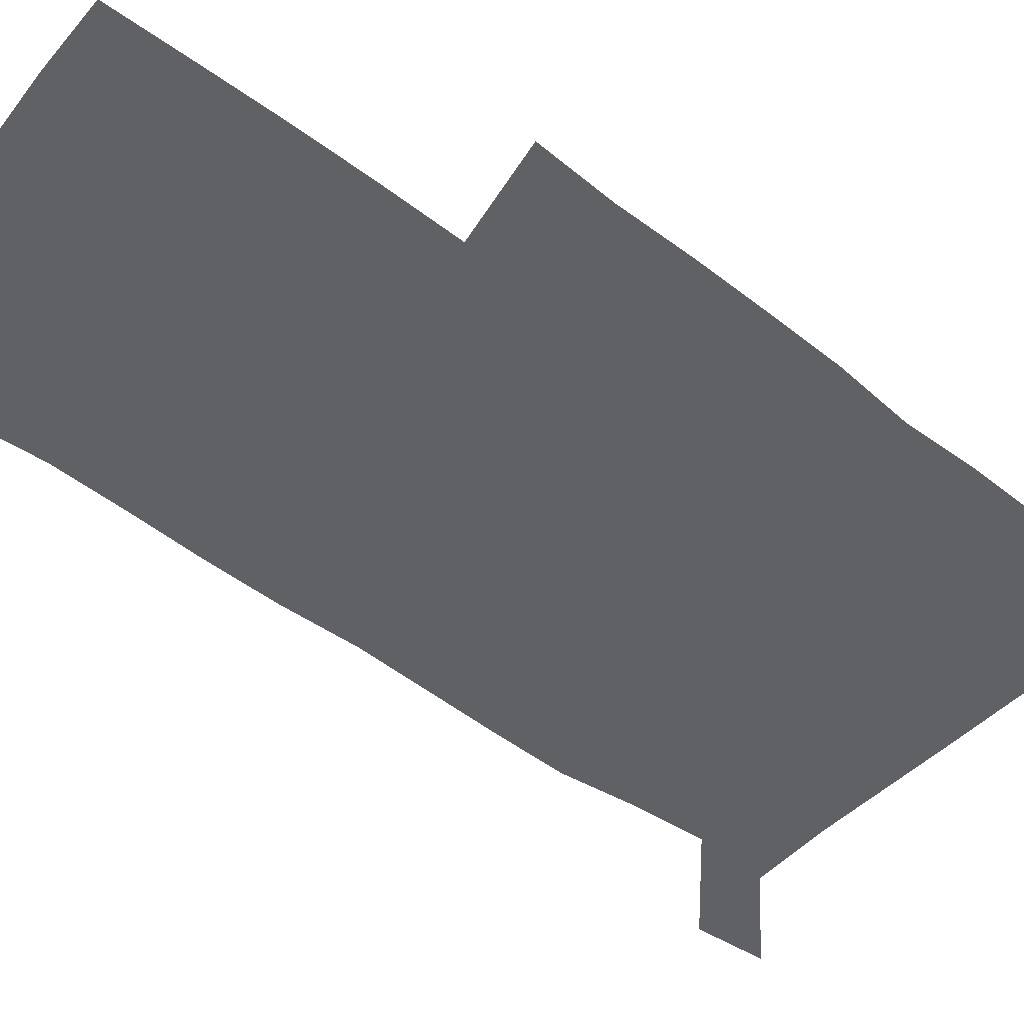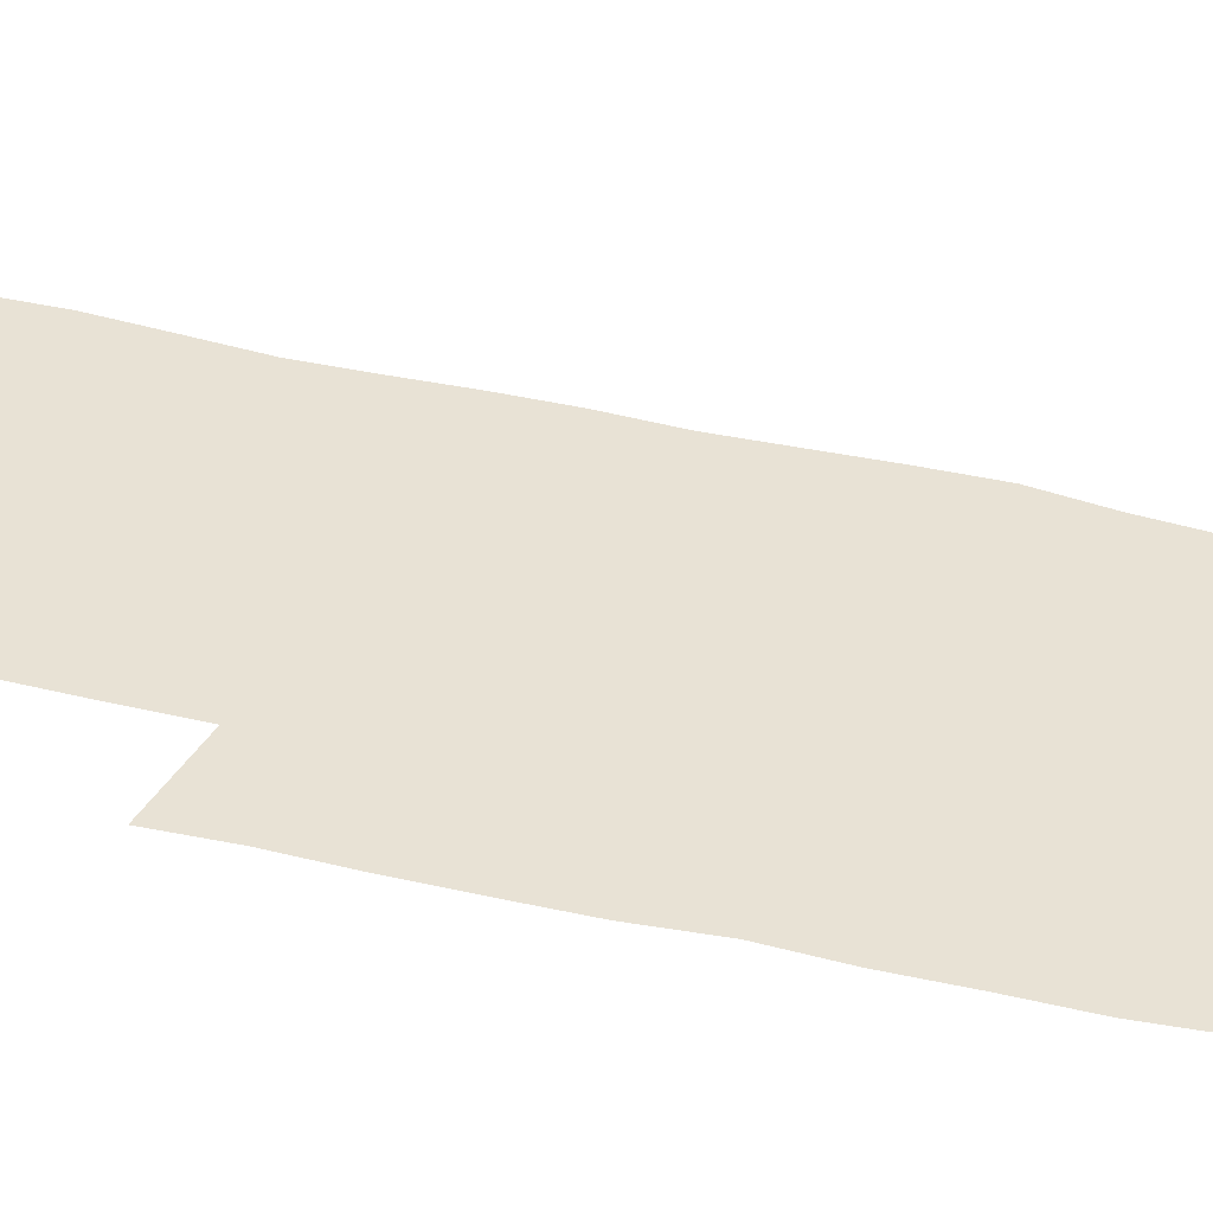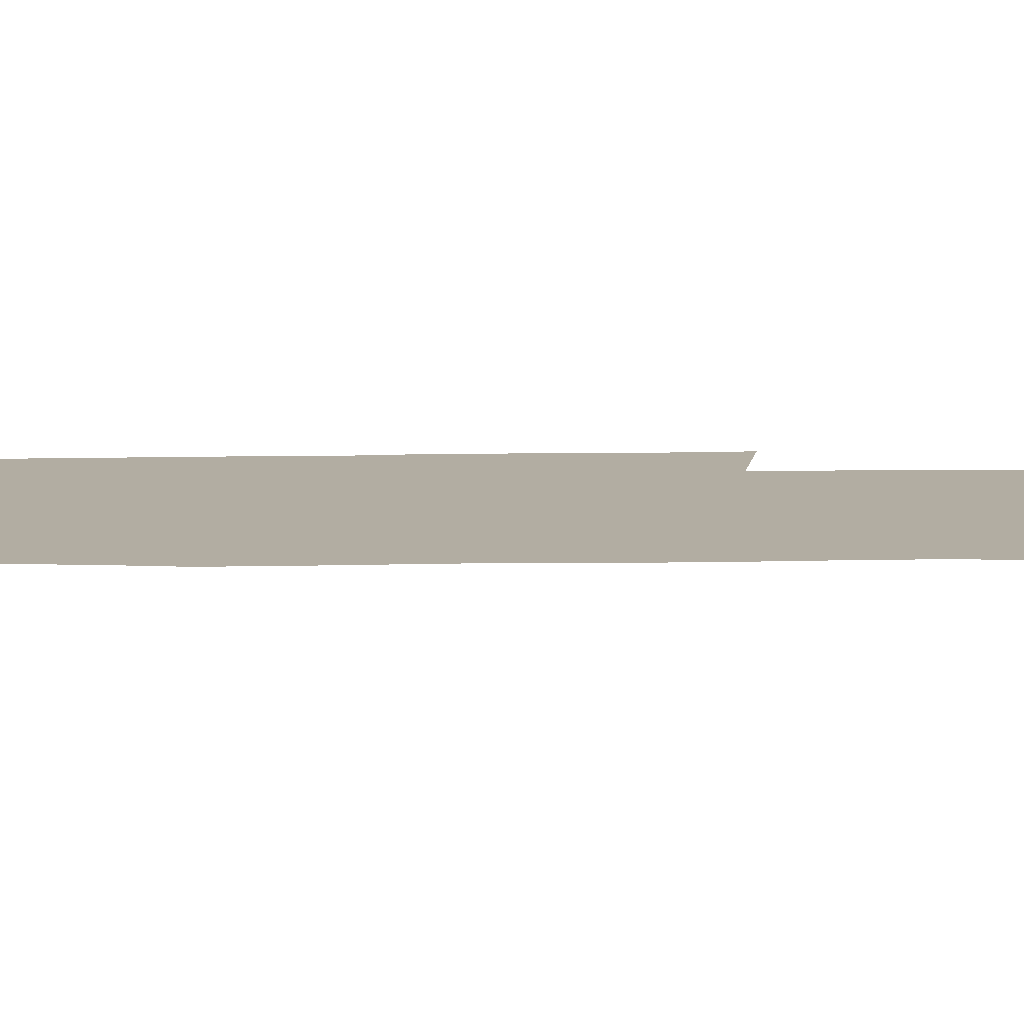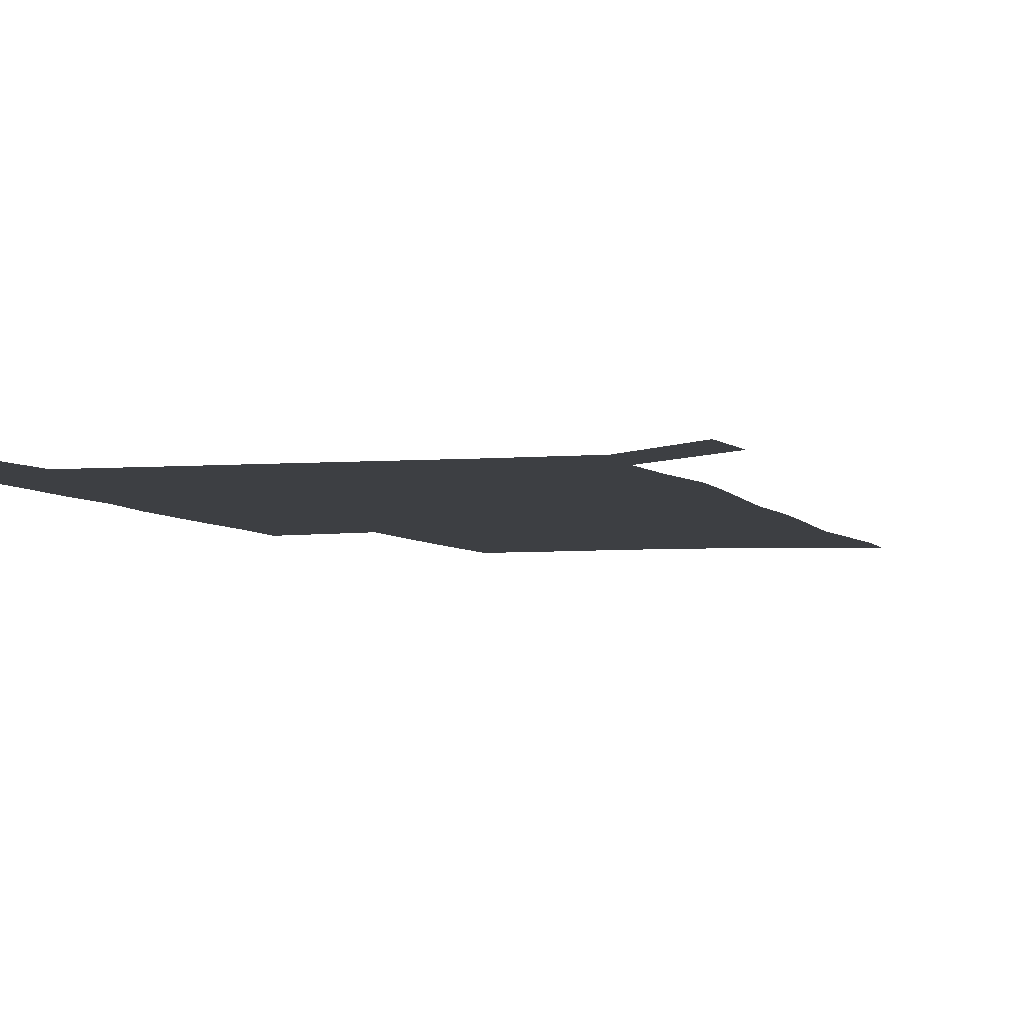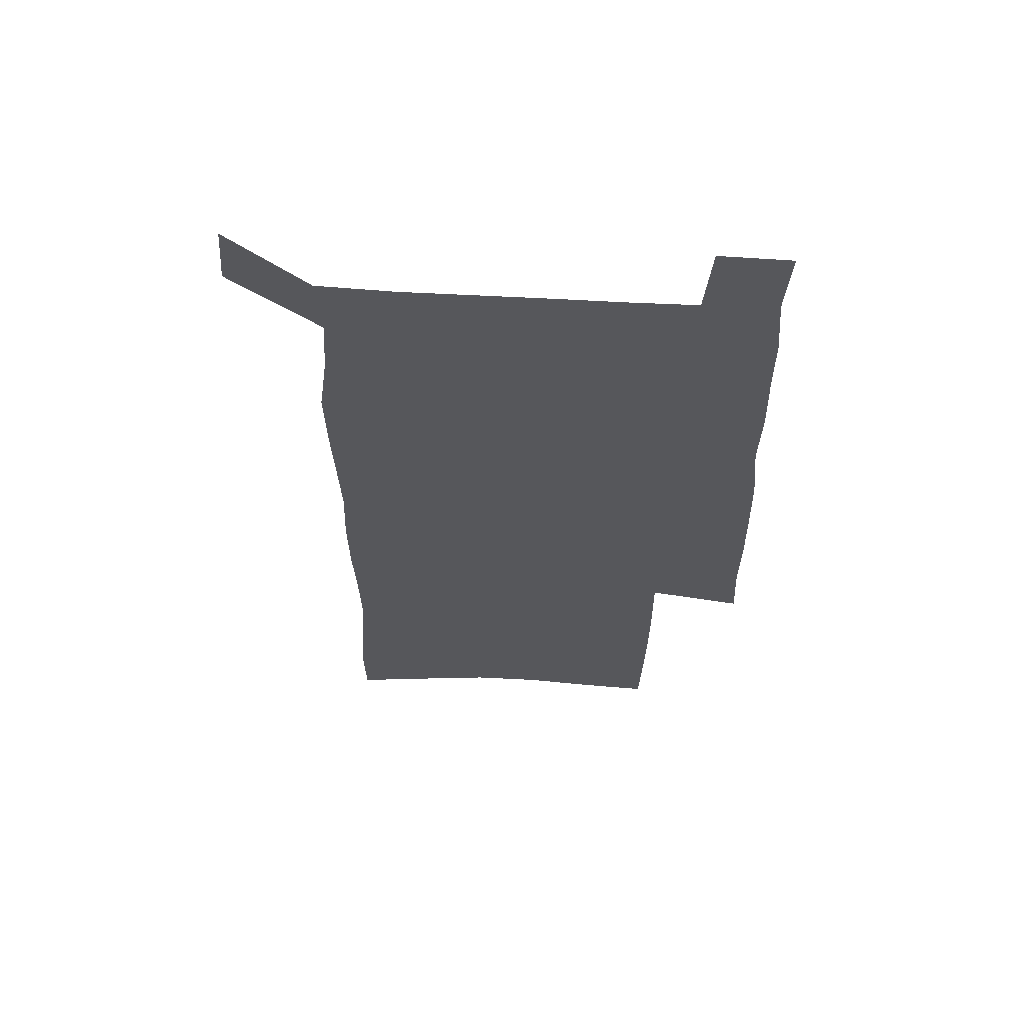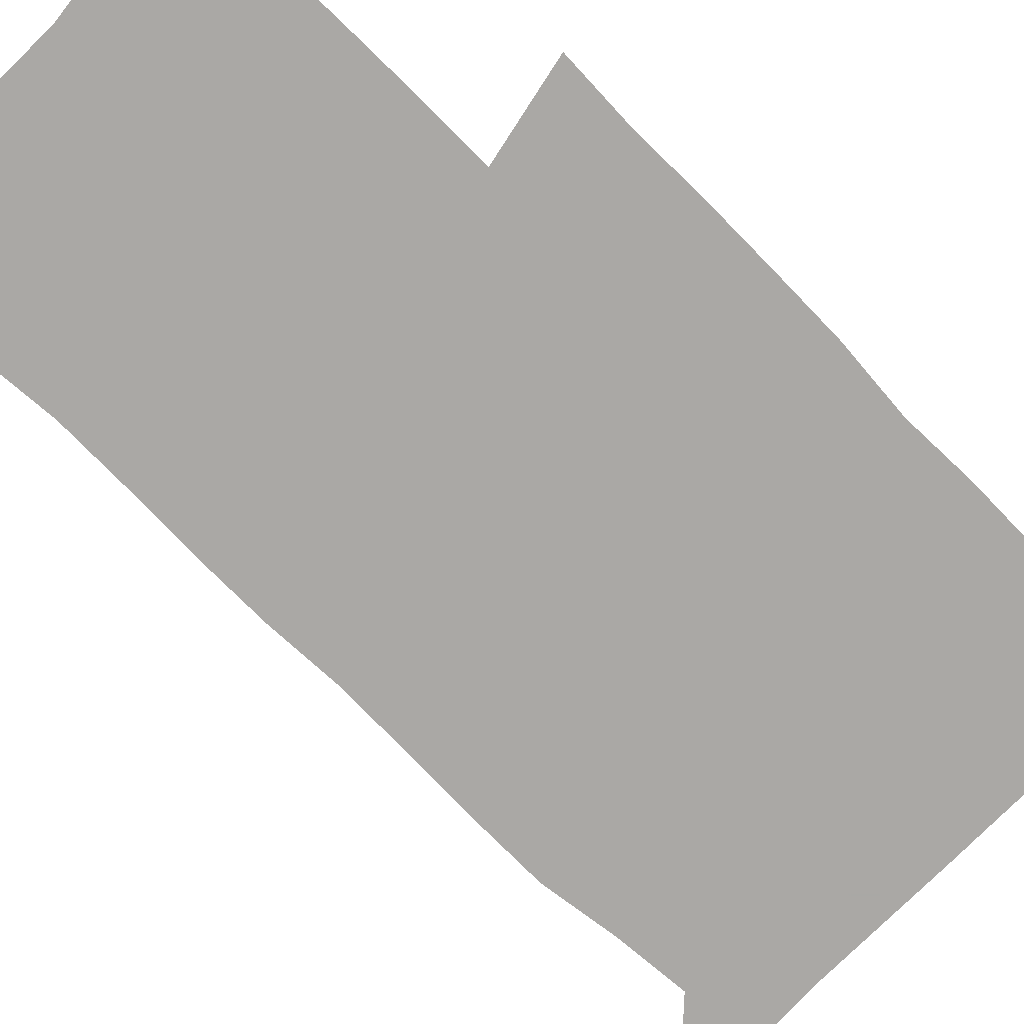
<metadata>
{"format":"obj","ext":"obj","renderer":"f3d","projection":"perspective","resolution":1024,"background":"white","views":[{"elev":-46.2,"azim":48.9,"up":"+Z"},{"elev":40.8,"azim":106.6,"up":"+Z"},{"elev":10.6,"azim":-91.9,"up":"+Z"},{"elev":-4.1,"azim":-164.1,"up":"+Z"},{"elev":62.8,"azim":3.2,"up":"+Y"},{"elev":-75.1,"azim":45.4,"up":"+Z"}]}
</metadata>
<code>
v 444.9 572.3 0
v 447.1 600.9 0
v 475.4 169.3 0
v 474.8 199.6 0
v 476.9 232.1 0
v 479.2 264.5 0
v 478.5 294.9 0
v 477.3 325.2 0
v 477 356 0
v 478.2 387.7 0
v 477.1 418 0
v 476 448.4 0
v 475.5 478.7 0
v 479.4 509 0
v 481.6 538.5 0
v 479.7 568.7 0
v 507.1 175.6 0
v 513.3 212.6 0
v 513.7 242.5 0
v 513.7 272.3 0
v 513.1 302 0
v 513 332.2 0
v 512.1 361.8 0
v 513.6 392.3 0
v 512.1 421.3 0
v 513 450.9 0
v 513.4 479.9 0
v 512.9 508.9 0
v 513.1 537.8 0
v 512 567.1 0
v 539.4 181.6 0
v 541.6 214.6 0
v 543.5 247.1 0
v 543.3 275.7 0
v 543.4 305.7 0
v 543.1 335.4 0
v 543.2 365.2 0
v 542.8 394.1 0
v 543.4 423.4 0
v 543.2 451.9 0
v 542.2 480.5 0
v 543.3 509.1 0
v 542.8 537.7 0
v 541.7 567.3 0
v 568.6 182 0
v 570.2 217.6 0
v 570.9 248.2 0
v 571.1 275.5 0
v 571.8 307.5 0
v 571.8 336.9 0
v 571.7 366.3 0
v 571.8 395.4 0
v 571.7 423.9 0
v 571.7 452.6 0
v 572.2 481.2 0
v 572.1 509.2 0
v 572.1 537.2 0
v 571.2 567.4 0
v 598 178.7 0
v 598.1 215.5 0
v 599.2 245.6 0
v 599.3 277.5 0
v 600 306.7 0
v 600.4 335.8 0
v 599.6 366.9 0
v 599.9 395.4 0
v 600 424.1 0
v 600.4 452.6 0
v 600.2 481.3 0
v 600.4 509.4 0
v 600.6 537.9 0
v 600.6 567.3 0
v 627.4 176.7 0
v 628.4 209.2 0
v 629 240.8 0
v 629.2 272.9 0
v 628.8 304.6 0
v 629.8 334.2 0
v 629.3 364.4 0
v 629.2 393.8 0
v 630.4 422.7 0
v 629.7 452.2 0
v 630.2 481 0
v 631.1 510 0
v 629.9 538.8 0
v 630 567.7 0
v 632.7 601.3 0
v 669.1 296.2 0
v 667.6 327.6 0
v 667.8 358.2 0
v 667.3 388.9 0
v 666.5 419.4 0
v 663.6 450.5 0
v 664.3 480.5 0
v 663.4 510.4 0
v 663.1 540.1 0
v 660.7 569.4 0
v 662.5 600.6 0
f 15 16 1
f 1 16 2
f 3 17 4
f 17 18 4
f 4 18 5
f 18 19 5
f 5 19 6
f 19 20 6
f 6 20 7
f 20 21 7
f 7 21 8
f 21 22 8
f 8 22 9
f 22 23 9
f 9 23 10
f 23 24 10
f 10 24 11
f 24 25 11
f 11 25 12
f 25 26 12
f 12 26 13
f 26 27 13
f 13 27 14
f 27 28 14
f 14 28 15
f 28 29 15
f 15 29 16
f 29 30 16
f 17 31 18
f 31 32 18
f 18 32 19
f 32 33 19
f 19 33 20
f 33 34 20
f 20 34 21
f 34 35 21
f 21 35 22
f 35 36 22
f 22 36 23
f 36 37 23
f 23 37 24
f 37 38 24
f 24 38 25
f 38 39 25
f 25 39 26
f 39 40 26
f 26 40 27
f 40 41 27
f 27 41 28
f 41 42 28
f 28 42 29
f 42 43 29
f 29 43 30
f 43 44 30
f 31 45 32
f 45 46 32
f 32 46 33
f 46 47 33
f 33 47 34
f 47 48 34
f 34 48 35
f 48 49 35
f 35 49 36
f 49 50 36
f 36 50 37
f 50 51 37
f 37 51 38
f 51 52 38
f 38 52 39
f 52 53 39
f 39 53 40
f 53 54 40
f 40 54 41
f 54 55 41
f 41 55 42
f 55 56 42
f 42 56 43
f 56 57 43
f 43 57 44
f 57 58 44
f 45 59 46
f 59 60 46
f 46 60 47
f 60 61 47
f 47 61 48
f 61 62 48
f 48 62 49
f 62 63 49
f 49 63 50
f 63 64 50
f 50 64 51
f 64 65 51
f 51 65 52
f 65 66 52
f 52 66 53
f 66 67 53
f 53 67 54
f 67 68 54
f 54 68 55
f 68 69 55
f 55 69 56
f 69 70 56
f 56 70 57
f 70 71 57
f 57 71 58
f 71 72 58
f 59 73 60
f 73 74 60
f 60 74 61
f 74 75 61
f 61 75 62
f 75 76 62
f 62 76 63
f 76 77 63
f 63 77 64
f 77 78 64
f 64 78 65
f 78 79 65
f 65 79 66
f 79 80 66
f 66 80 67
f 80 81 67
f 67 81 68
f 81 82 68
f 68 82 69
f 82 83 69
f 69 83 70
f 83 84 70
f 70 84 71
f 84 85 71
f 71 85 72
f 85 86 72
f 77 88 78
f 88 89 78
f 78 89 79
f 89 90 79
f 79 90 80
f 90 91 80
f 80 91 81
f 91 92 81
f 81 92 82
f 92 93 82
f 82 93 83
f 93 94 83
f 83 94 84
f 94 95 84
f 84 95 85
f 95 96 85
f 85 96 86
f 96 97 86
f 86 97 87
f 97 98 87

</code>
